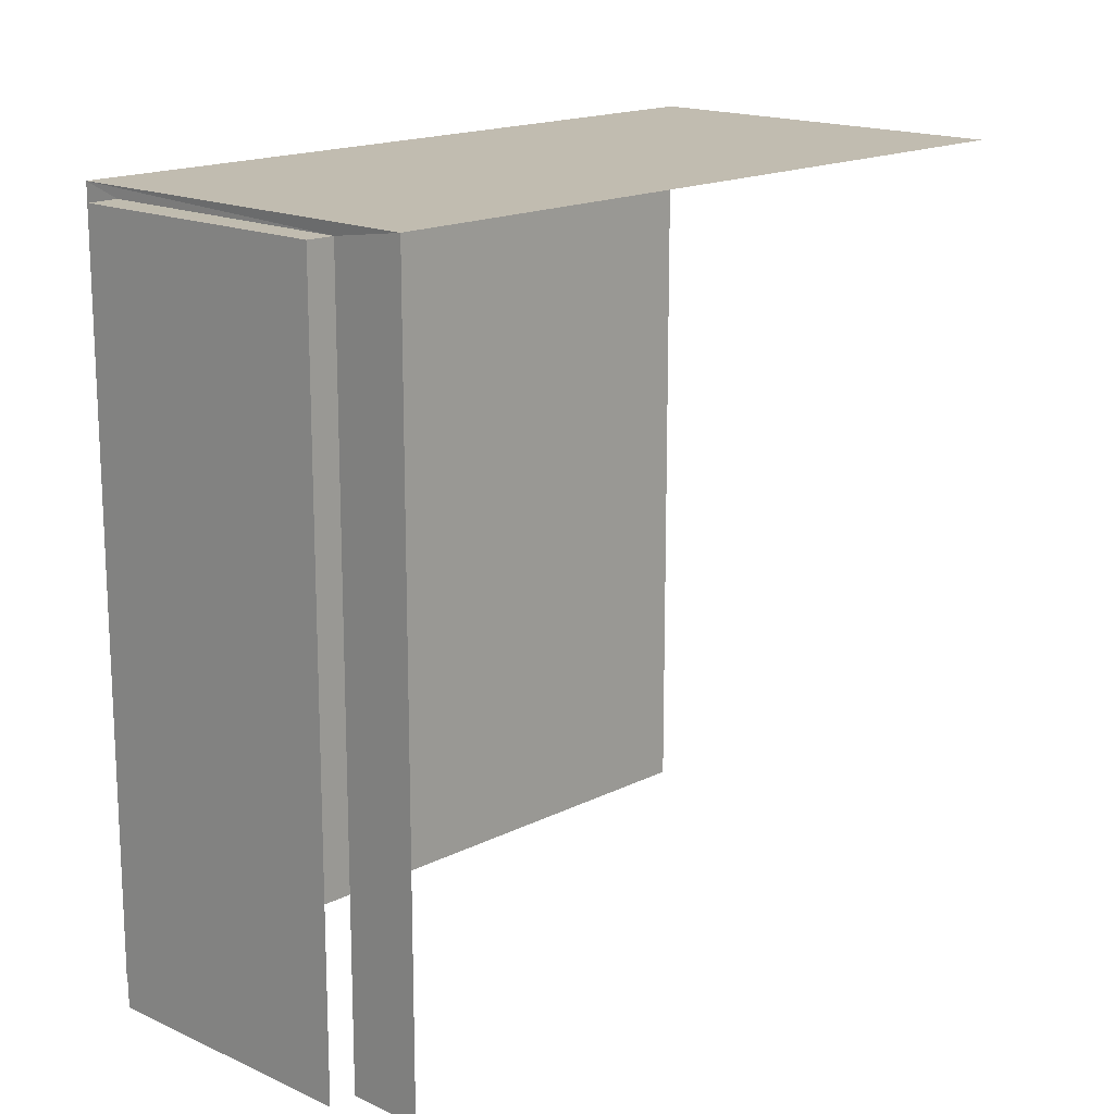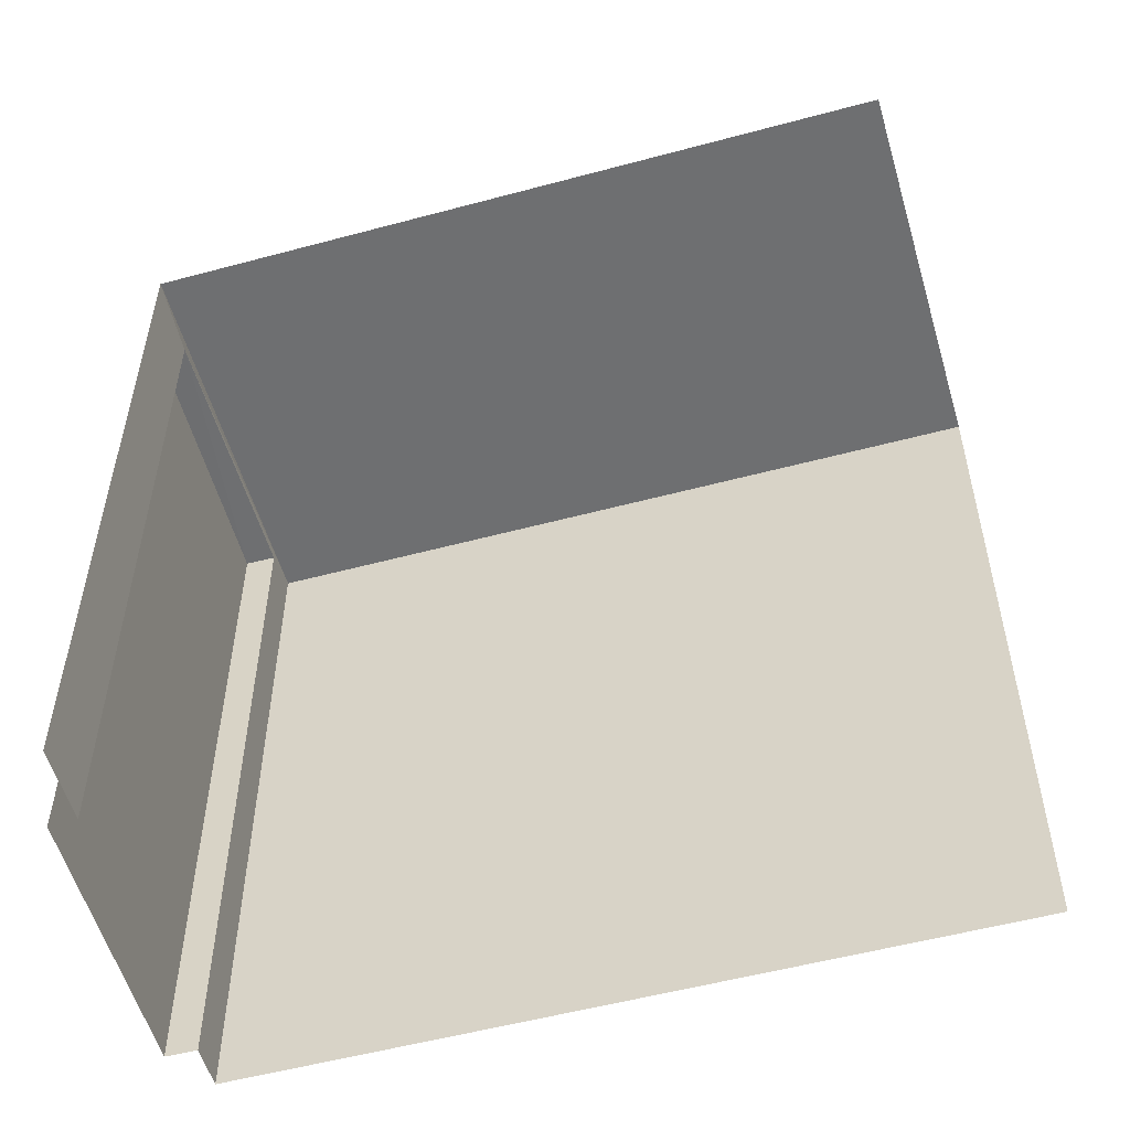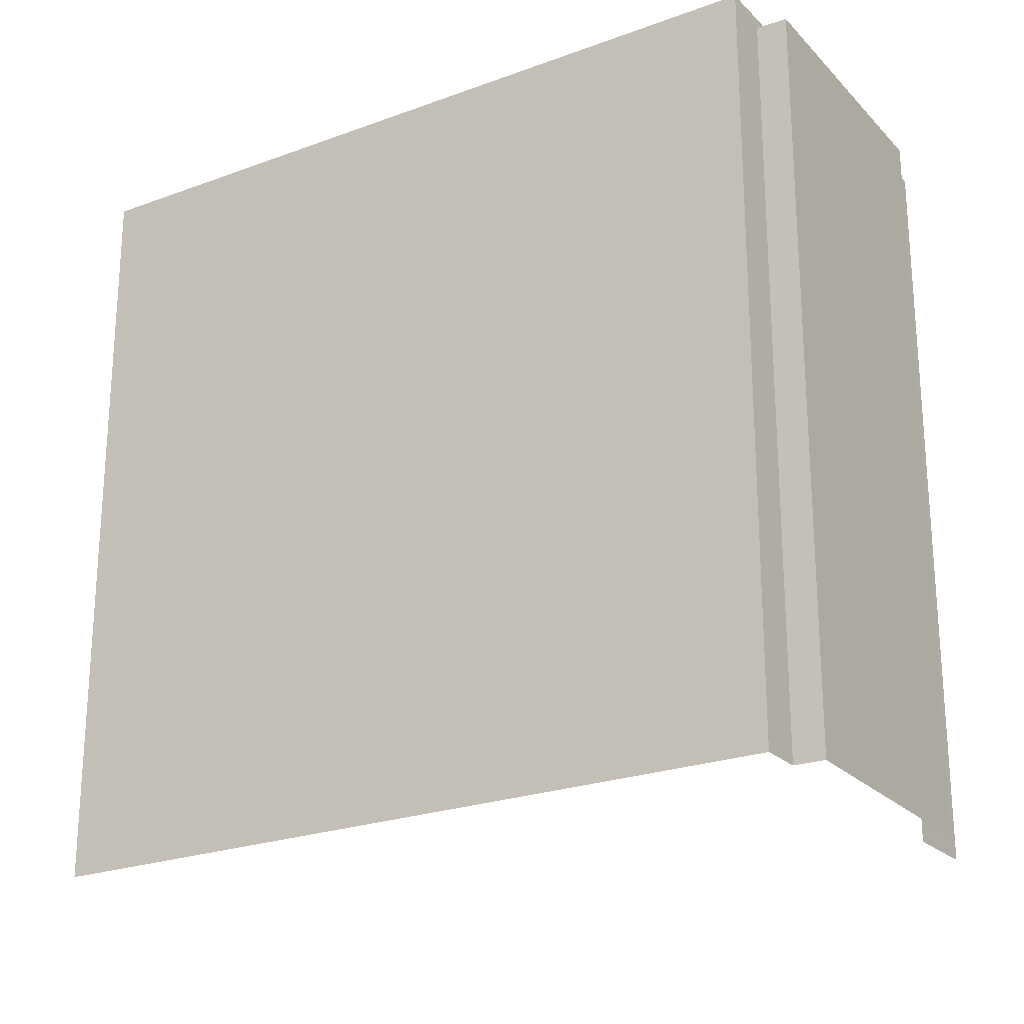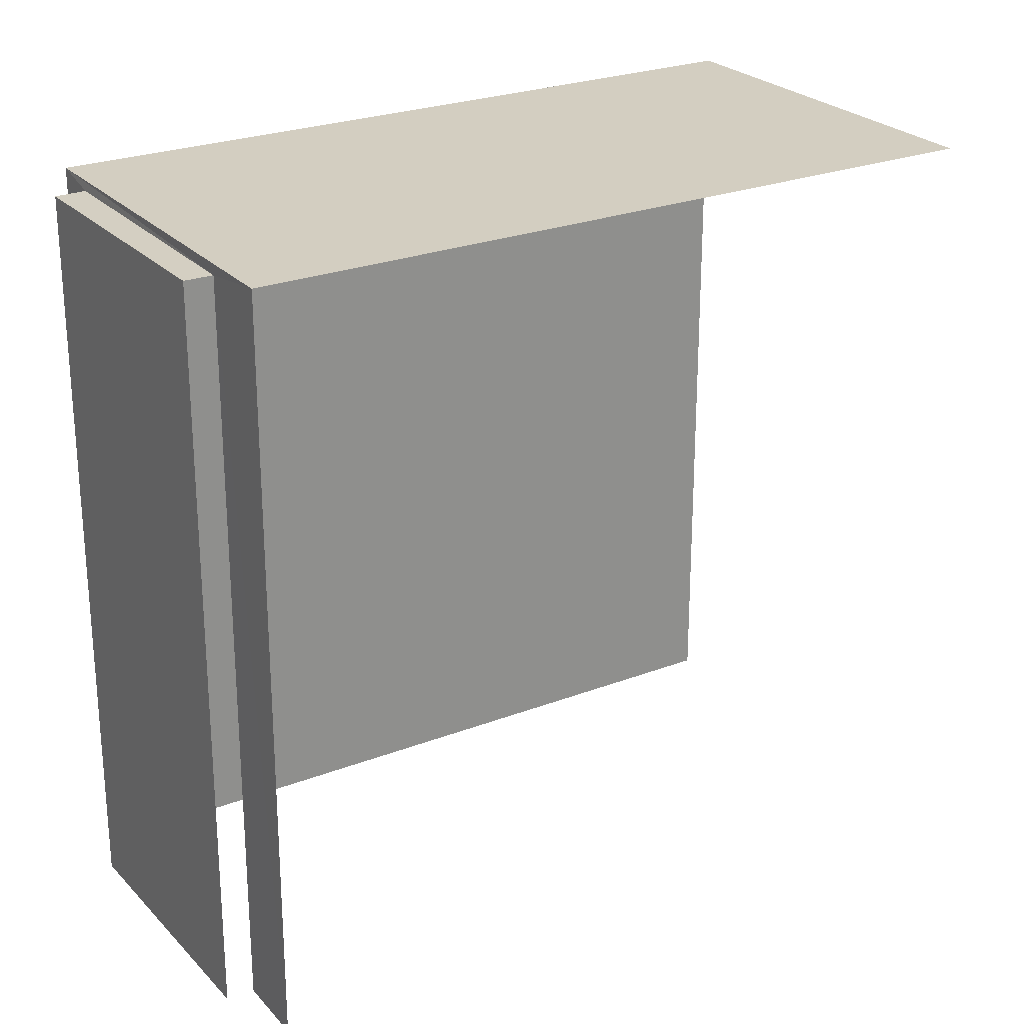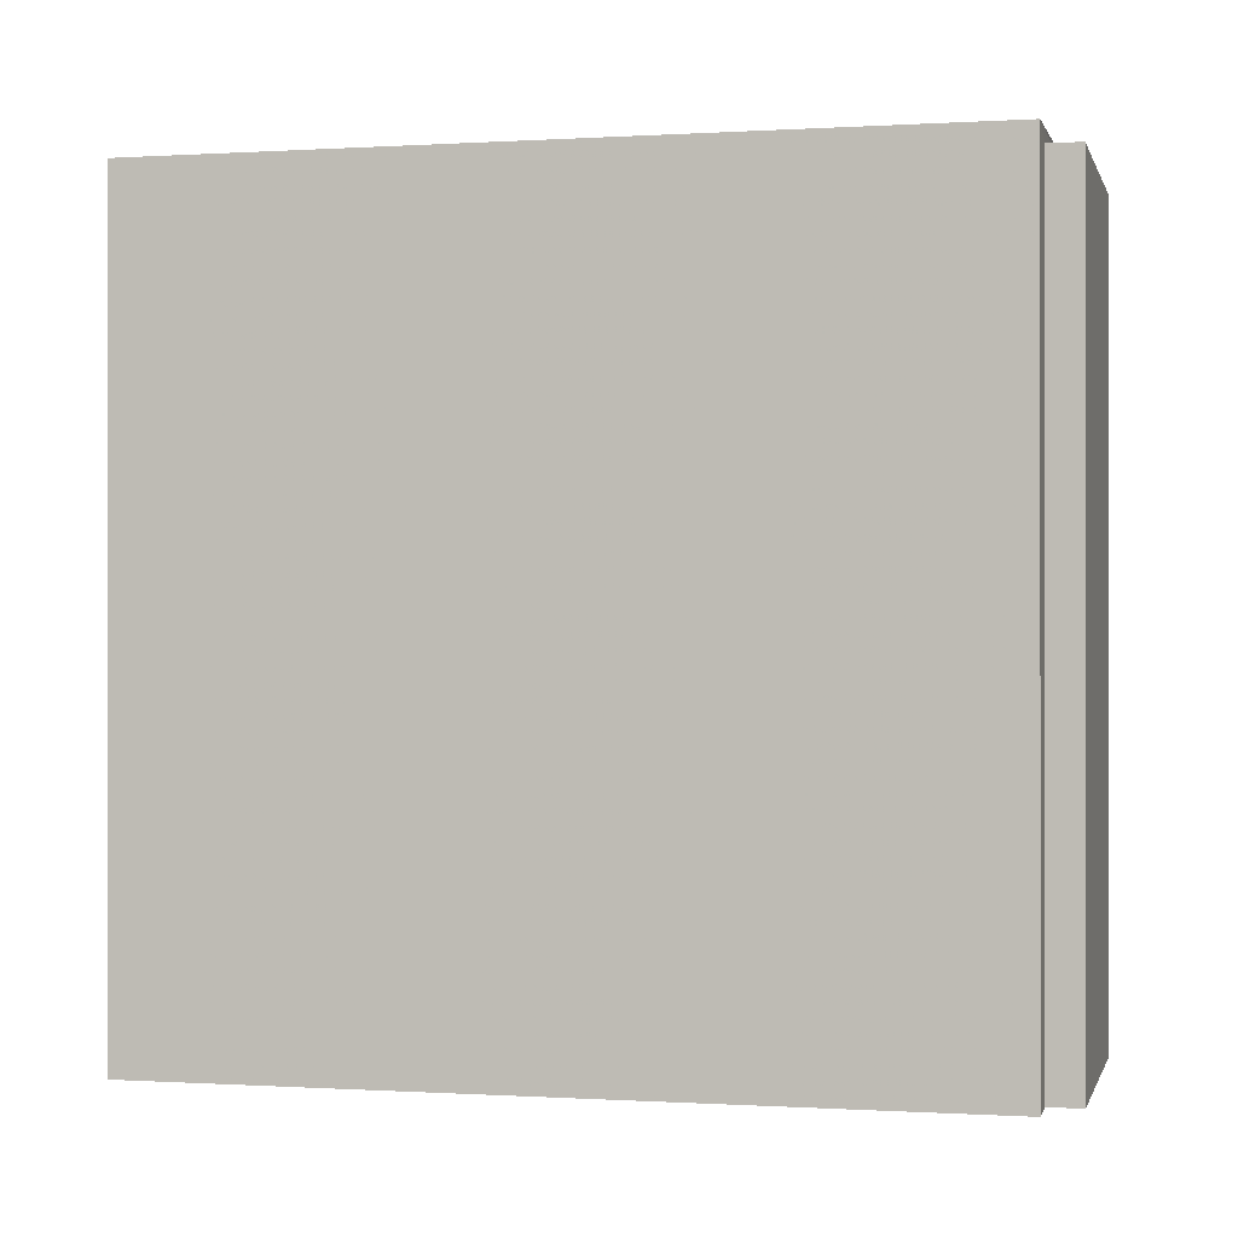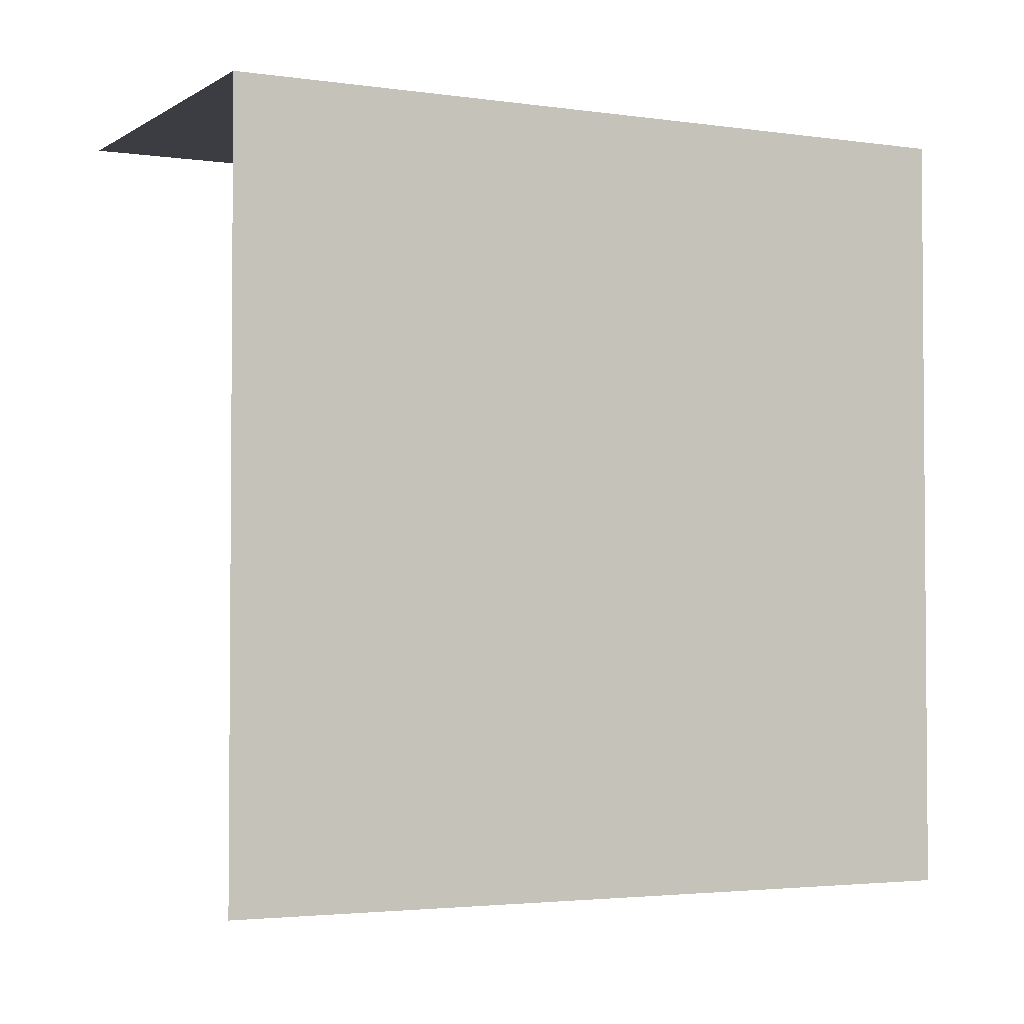
<metadata>
{"format":"obj","ext":"obj","renderer":"f3d","projection":"perspective","resolution":1024,"background":"white","views":[{"elev":16.4,"azim":117.6,"up":"+Z"},{"elev":-54.4,"azim":179.6,"up":"+Z"},{"elev":-23.5,"azim":15.6,"up":"+Z"},{"elev":25.2,"azim":131.7,"up":"+Z"},{"elev":-0.2,"azim":-2.5,"up":"+Z"},{"elev":-2.9,"azim":-43.4,"up":"+Z"}]}
</metadata>
<code>
v -2.253e+05 -1.277e+05 13.23
v -2.253e+05 -1.277e+05 13.23
v -2.253e+05 -1.277e+05 13.23
v -2.253e+05 -1.277e+05 13.23
v -2.253e+05 -1.277e+05 13.23
v -2.253e+05 -1.277e+05 13.23
v -2.253e+05 -1.277e+05 13.23
v -2.253e+05 -1.277e+05 13.23
v -2.253e+05 -1.277e+05 23.27
v -2.253e+05 -1.277e+05 23.27
v -2.253e+05 -1.277e+05 23.27
v -2.253e+05 -1.277e+05 23.27
v -2.253e+05 -1.277e+05 23.13
v -2.253e+05 -1.277e+05 23.13
v -2.253e+05 -1.277e+05 23.13
v -2.253e+05 -1.277e+05 23.13
f 1 2 3
f 3 4 1
f 5 6 2
f 7 8 1
f 8 5 1
f 1 5 2
f 1 15 7
f 1 13 15
f 10 3 2
f 11 10 2
f 10 4 3
f 10 12 4
f 9 10 11
f 9 12 10
f 13 14 15
f 13 16 14
f 11 2 6
f 9 11 6
f 14 8 7
f 15 14 7
f 16 6 5
f 6 16 9
f 1 4 13
f 12 9 13
f 4 12 13
f 13 9 16
f 16 8 14
f 16 5 8

</code>
